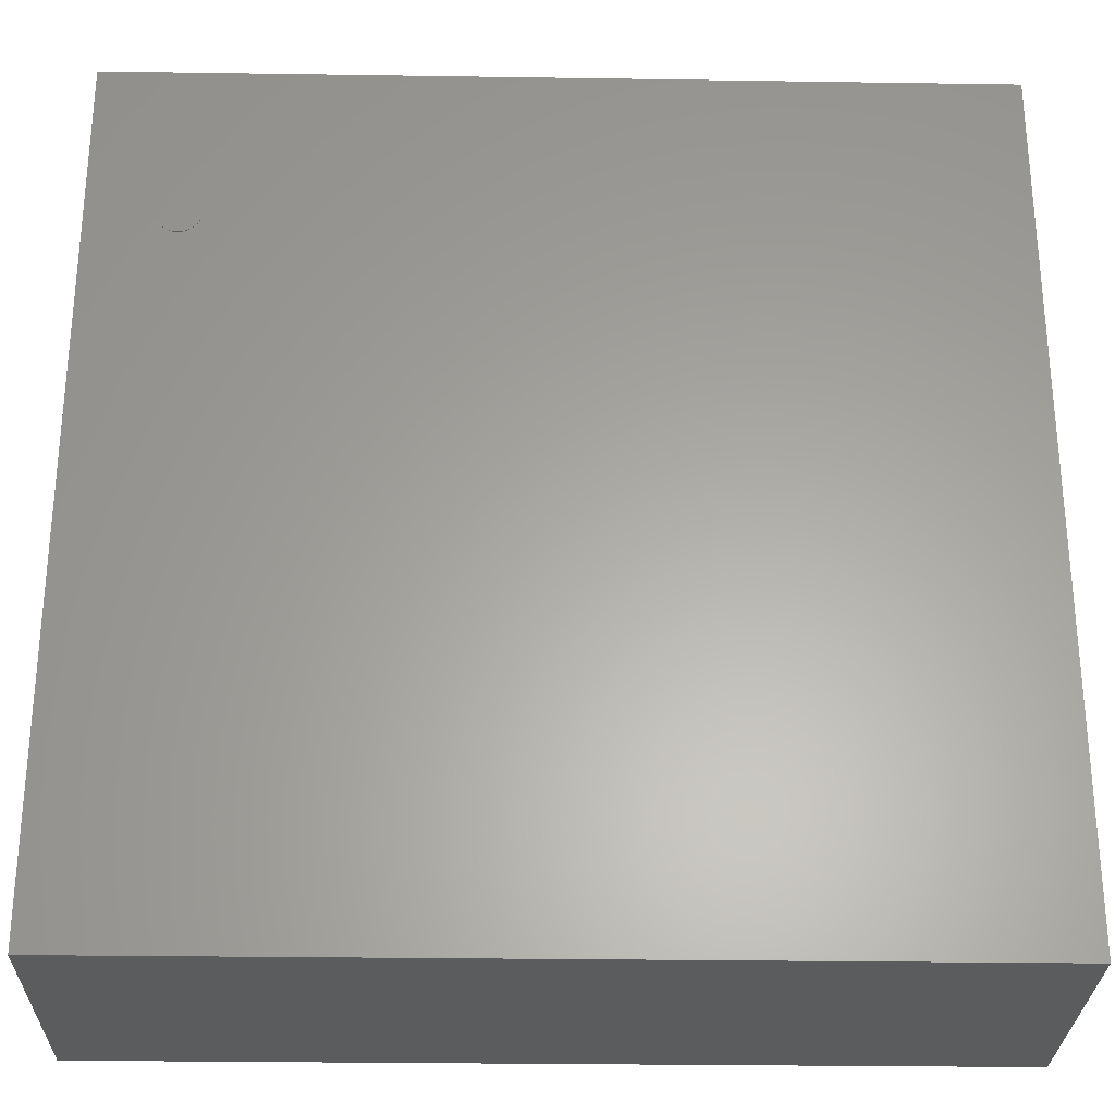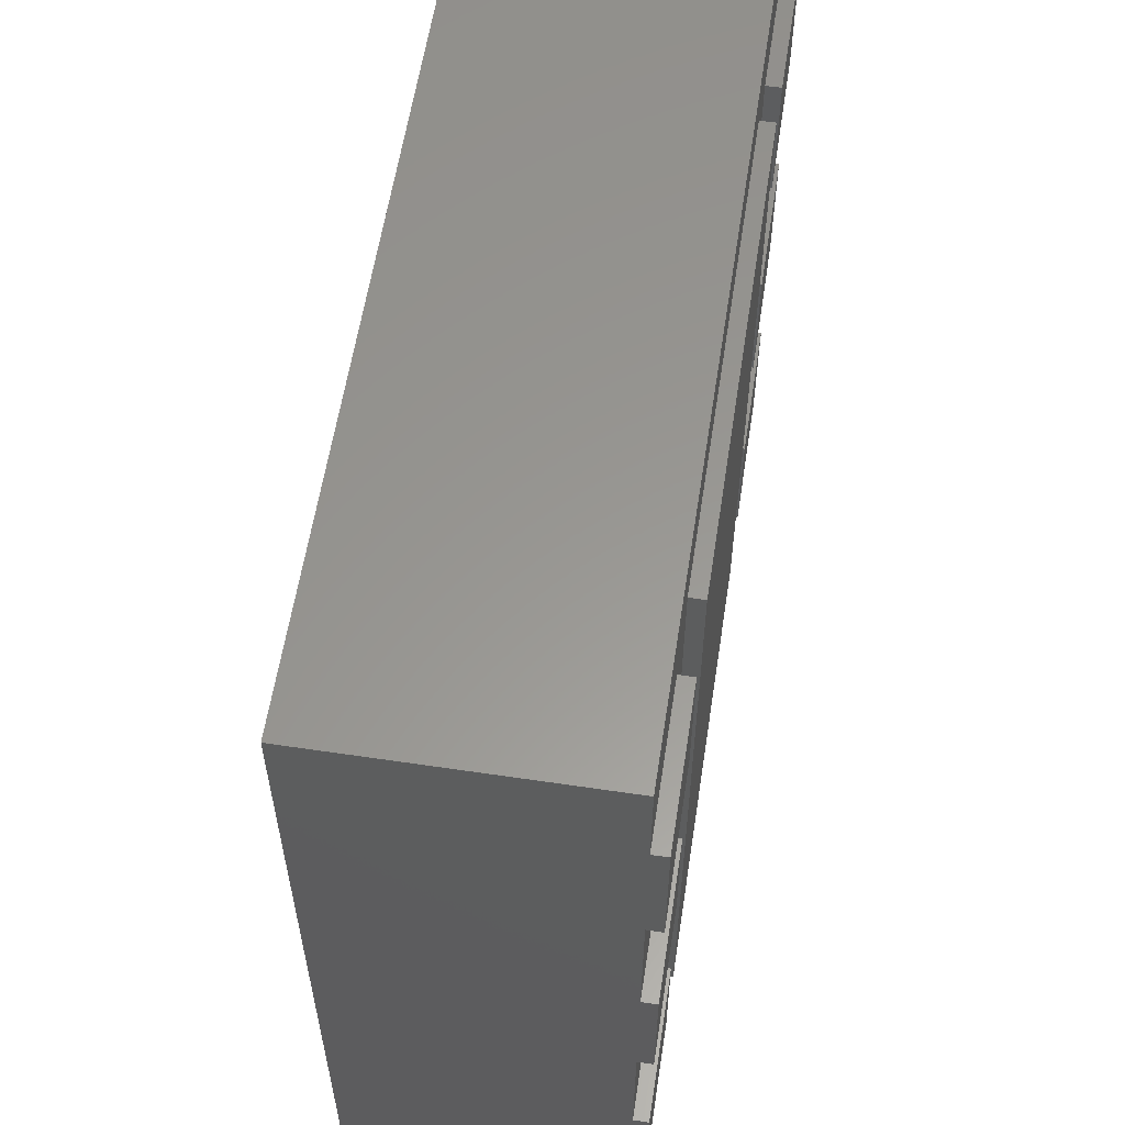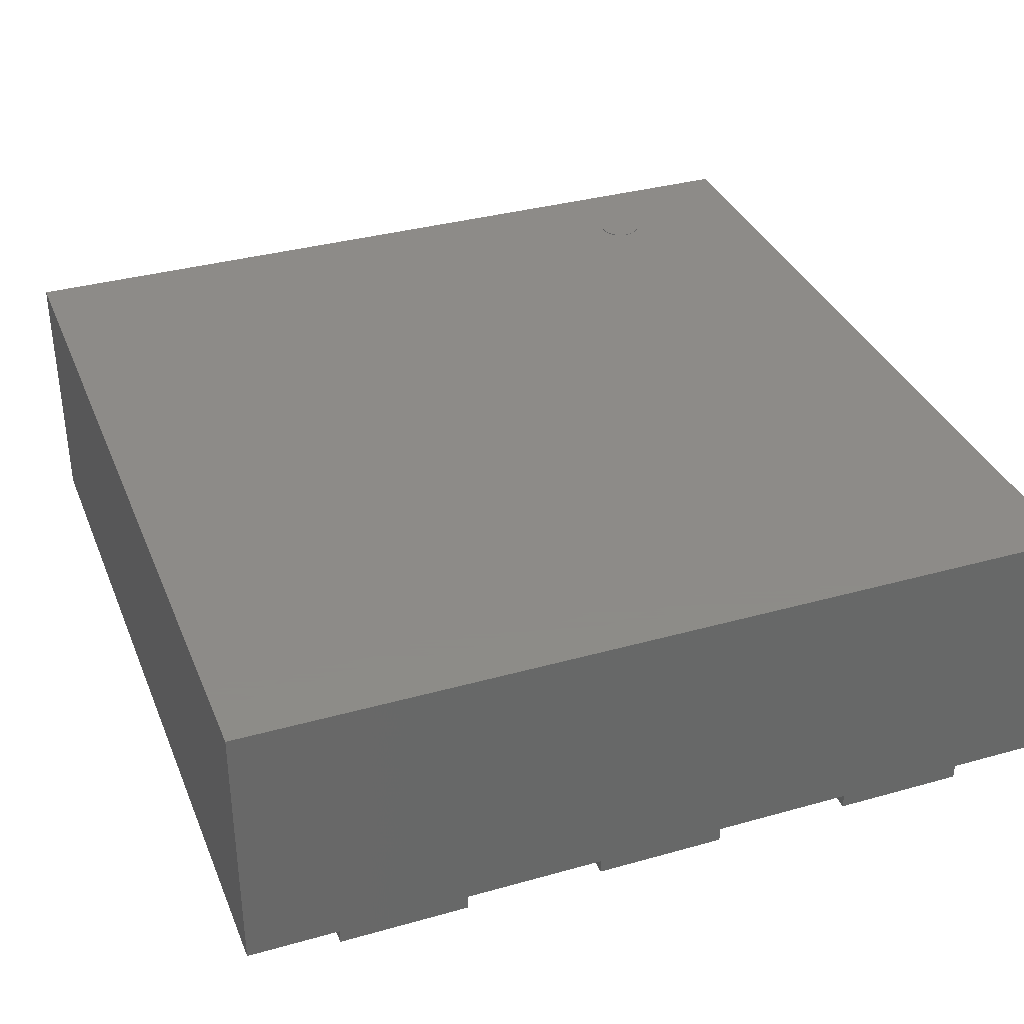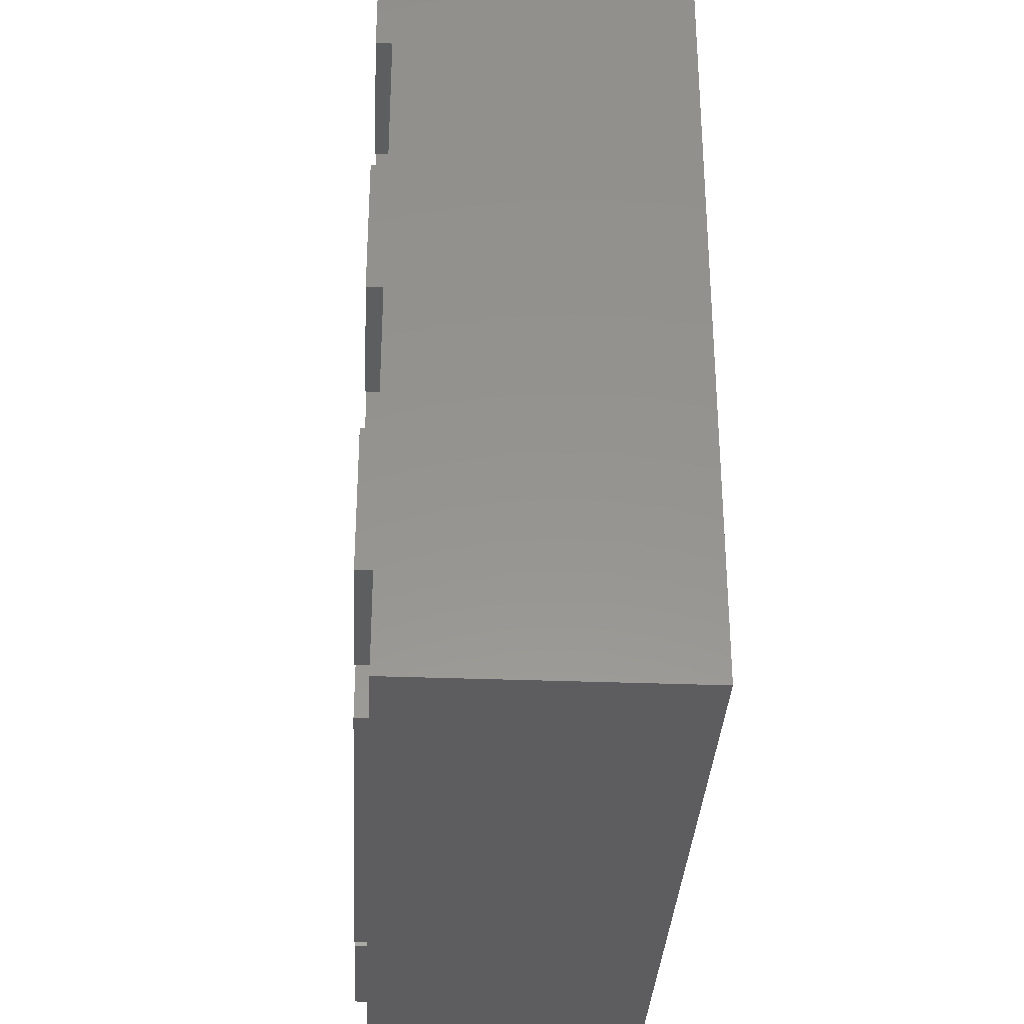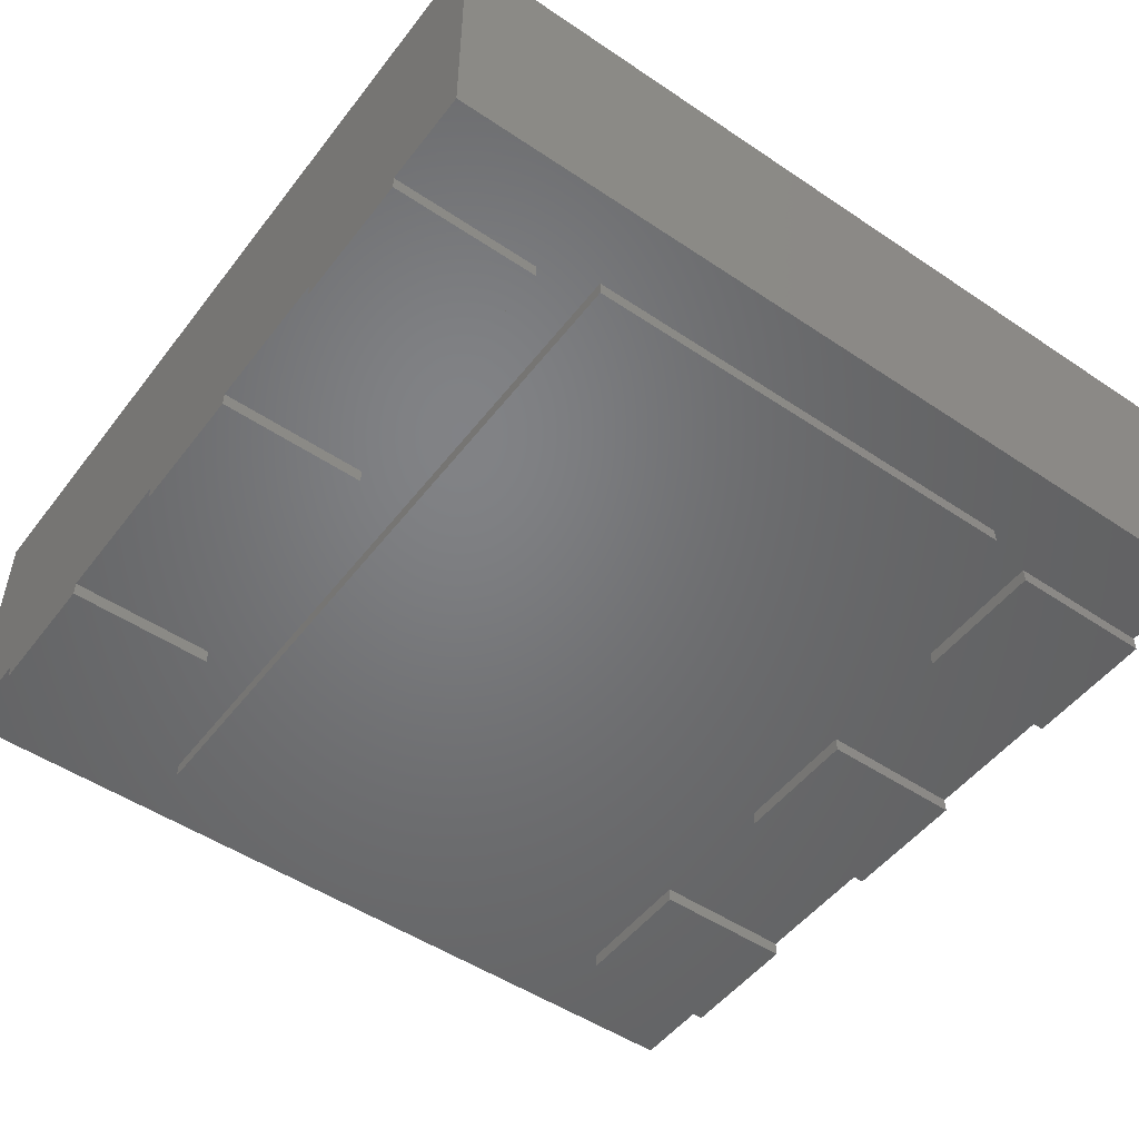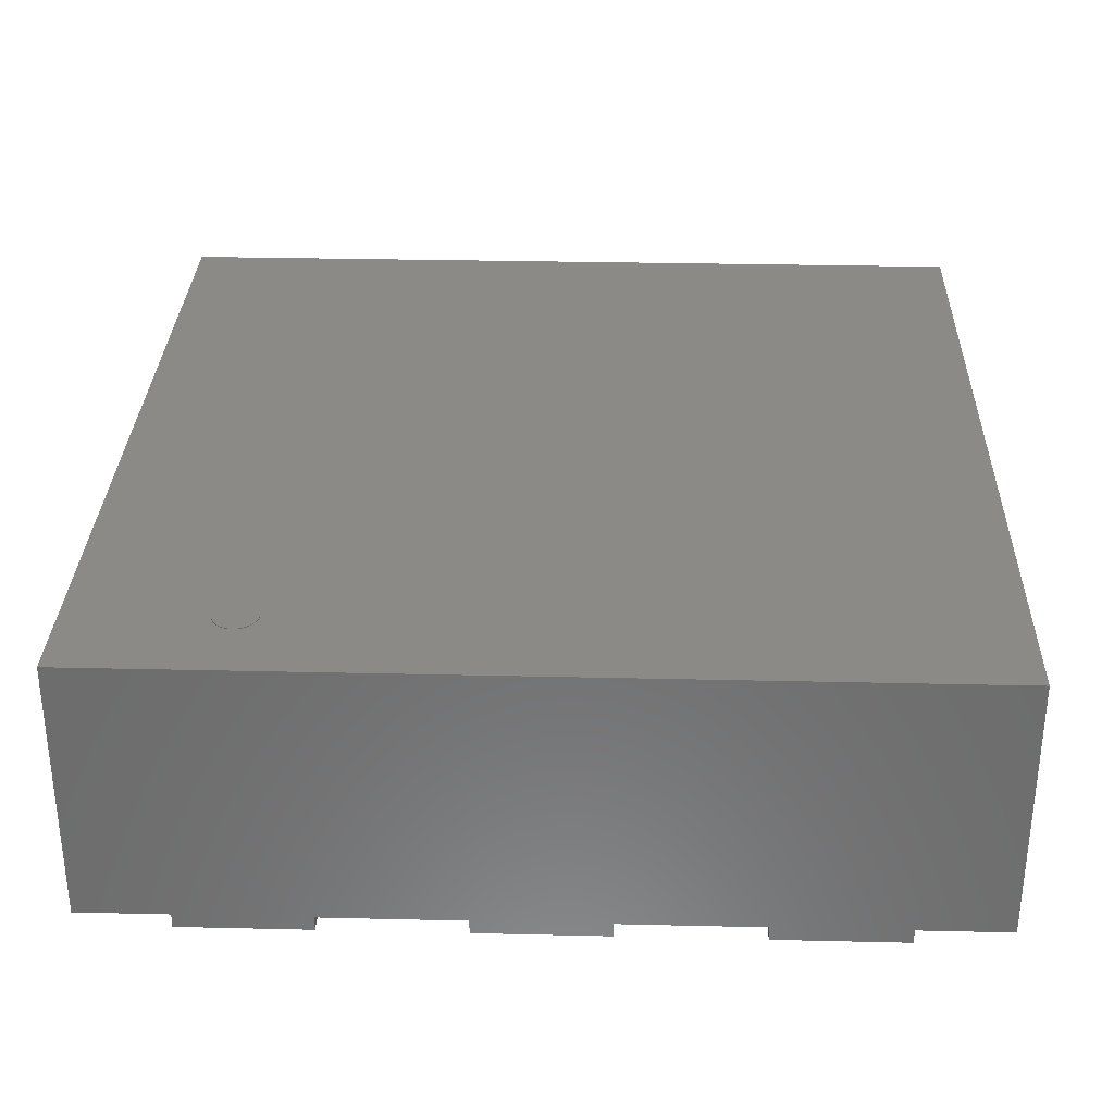
<metadata>
{"format":"stl","ext":"stl","renderer":"f3d","projection":"perspective","resolution":1024,"background":"white","views":[{"elev":-28.0,"azim":-1.3,"up":"+Y"},{"elev":58.8,"azim":98.7,"up":"+Y"},{"elev":35.1,"azim":69.5,"up":"+Z"},{"elev":-33.2,"azim":-93.0,"up":"+Y"},{"elev":-50.6,"azim":-36.3,"up":"+Z"},{"elev":31.2,"azim":-88.1,"up":"+Z"}]}
</metadata>
<code>
# stl→obj: 130 verts, 224 faces
v -47.2 37.4 39
v -44.31 37.98 39
v -44.25 37.4 39
v -44.47 38.53 39
v -44.75 39.04 39
v -45.11 39.49 39
v -45.56 39.85 39
v -46.07 40.13 39
v -46.62 40.29 39
v -47.2 40.35 39
v -47.78 40.29 39
v -48.33 40.13 39
v -48.84 39.85 39
v -49.29 39.49 39
v -49.65 39.04 39
v -49.93 38.53 39
v -50.09 37.98 39
v -50.15 37.4 39
v -50.09 36.83 39
v -49.93 36.27 39
v -49.65 35.76 39
v -49.29 35.32 39
v -48.84 34.95 39
v -48.33 34.68 39
v -47.78 34.51 39
v -47.2 34.45 39
v -46.62 34.51 39
v -46.07 34.68 39
v -45.56 34.95 39
v -45.11 35.32 39
v -44.75 35.76 39
v -44.47 36.27 39
v -44.31 36.83 39
v -47.2 37.4 39.1
v -44.25 37.4 39.1
v -44.31 37.98 39.1
v -44.47 38.53 39.1
v -44.75 39.04 39.1
v -45.11 39.49 39.1
v -45.56 39.85 39.1
v -46.07 40.13 39.1
v -46.62 40.29 39.1
v -47.2 40.35 39.1
v -47.78 40.29 39.1
v -48.33 40.13 39.1
v -48.84 39.85 39.1
v -49.29 39.49 39.1
v -49.65 39.04 39.1
v -49.93 38.53 39.1
v -50.09 37.98 39.1
v -50.15 37.4 39.1
v -50.09 36.83 39.1
v -49.93 36.27 39.1
v -49.65 35.76 39.1
v -49.29 35.32 39.1
v -48.84 34.95 39.1
v -48.33 34.68 39.1
v -47.78 34.51 39.1
v -47.2 34.45 39.1
v -46.62 34.51 39.1
v -46.07 34.68 39.1
v -45.56 34.95 39.1
v -45.11 35.32 39.1
v -44.75 35.76 39.1
v -44.47 36.27 39.1
v -44.31 36.83 39.1
v 59 -59 2
v 59 59 39
v 59 -59 39
v 59 59 2
v -59 59 2
v -59 -59 39
v -59 59 39
v -59 -59 2
v 59 28.4 0
v 39 28.4 0
v 59 46.4 0
v 39 46.4 0
v 59 46.4 2
v 39 46.4 2
v 39 28.4 2
v 59 28.4 2
v 59 -9 0
v 39 -9 0
v 59 9 0
v 39 9 0
v 59 9 2
v 39 9 2
v 39 -9 2
v 59 -9 2
v 59 -46.4 0
v 39 -46.4 0
v 59 -28.4 0
v 39 -28.4 0
v 59 -28.4 2
v 39 -28.4 2
v 39 -46.4 2
v 59 -46.4 2
v -59 -28.4 0
v -39 -28.4 0
v -59 -46.4 0
v -39 -46.4 0
v -59 -46.4 2
v -39 -46.4 2
v -39 -28.4 2
v -59 -28.4 2
v -59 9 0
v -39 9 0
v -59 -9 0
v -39 -9 0
v -59 -9 2
v -39 -9 2
v -39 9 2
v -59 9 2
v -59 46.4 0
v -39 46.4 0
v -59 28.4 0
v -39 28.4 0
v -59 28.4 2
v -39 28.4 2
v -39 46.4 2
v -59 46.4 2
v 31.5 -49 0
v -31.5 -49 0
v 31.5 49 0
v -31.5 49 0
v 31.5 49 2
v -31.5 49 2
v -31.5 -49 2
v 31.5 -49 2
f 1 2 3
f 1 4 2
f 1 5 4
f 1 6 5
f 1 7 6
f 1 8 7
f 1 9 8
f 1 10 9
f 1 11 10
f 1 12 11
f 1 13 12
f 1 14 13
f 1 15 14
f 1 16 15
f 1 17 16
f 1 18 17
f 1 19 18
f 1 20 19
f 1 21 20
f 1 22 21
f 1 23 22
f 1 24 23
f 1 25 24
f 1 26 25
f 1 27 26
f 1 28 27
f 1 29 28
f 1 30 29
f 1 31 30
f 1 32 31
f 1 33 32
f 1 3 33
f 34 35 36
f 34 36 37
f 34 37 38
f 34 38 39
f 34 39 40
f 34 40 41
f 34 41 42
f 34 42 43
f 34 43 44
f 34 44 45
f 34 45 46
f 34 46 47
f 34 47 48
f 34 48 49
f 34 49 50
f 34 50 51
f 34 51 52
f 34 52 53
f 34 53 54
f 34 54 55
f 34 55 56
f 34 56 57
f 34 57 58
f 34 58 59
f 34 59 60
f 34 60 61
f 34 61 62
f 34 62 63
f 34 63 64
f 34 64 65
f 34 65 66
f 34 66 35
f 3 36 35
f 2 37 36
f 4 38 37
f 5 39 38
f 6 40 39
f 7 41 40
f 8 42 41
f 9 43 42
f 10 44 43
f 11 45 44
f 12 46 45
f 13 47 46
f 14 48 47
f 15 49 48
f 16 50 49
f 17 51 50
f 18 52 51
f 19 53 52
f 20 54 53
f 21 55 54
f 22 56 55
f 23 57 56
f 24 58 57
f 25 59 58
f 26 60 59
f 27 61 60
f 28 62 61
f 29 63 62
f 30 64 63
f 31 65 64
f 32 66 65
f 33 35 66
f 2 36 3
f 4 37 2
f 5 38 4
f 6 39 5
f 7 40 6
f 8 41 7
f 9 42 8
f 10 43 9
f 11 44 10
f 12 45 11
f 13 46 12
f 14 47 13
f 15 48 14
f 16 49 15
f 17 50 16
f 18 51 17
f 19 52 18
f 20 53 19
f 21 54 20
f 22 55 21
f 23 56 22
f 24 57 23
f 25 58 24
f 26 59 25
f 27 60 26
f 28 61 27
f 29 62 28
f 30 63 29
f 31 64 30
f 32 65 31
f 33 66 32
f 3 35 33
f 67 68 69
f 67 70 68
f 71 72 73
f 71 74 72
f 74 69 72
f 74 67 69
f 70 73 68
f 70 71 73
f 67 71 70
f 67 74 71
f 69 68 73
f 69 73 72
f 75 76 77
f 77 76 78
f 75 77 79
f 77 78 80
f 78 76 81
f 76 75 82
f 82 75 79
f 79 77 80
f 80 78 81
f 81 76 82
f 82 79 81
f 79 80 81
f 83 84 85
f 85 84 86
f 83 85 87
f 85 86 88
f 86 84 89
f 84 83 90
f 90 83 87
f 87 85 88
f 88 86 89
f 89 84 90
f 90 87 89
f 87 88 89
f 91 92 93
f 93 92 94
f 91 93 95
f 93 94 96
f 94 92 97
f 92 91 98
f 98 91 95
f 95 93 96
f 96 94 97
f 97 92 98
f 98 95 97
f 95 96 97
f 99 100 101
f 101 100 102
f 99 101 103
f 101 102 104
f 102 100 105
f 100 99 106
f 106 99 103
f 103 101 104
f 104 102 105
f 105 100 106
f 106 103 105
f 103 104 105
f 107 108 109
f 109 108 110
f 107 109 111
f 109 110 112
f 110 108 113
f 108 107 114
f 114 107 111
f 111 109 112
f 112 110 113
f 113 108 114
f 114 111 113
f 111 112 113
f 115 116 117
f 117 116 118
f 115 117 119
f 117 118 120
f 118 116 121
f 116 115 122
f 122 115 119
f 119 117 120
f 120 118 121
f 121 116 122
f 122 119 121
f 119 120 121
f 123 124 125
f 125 124 126
f 123 125 127
f 125 126 128
f 126 124 129
f 124 123 130
f 130 123 127
f 127 125 128
f 128 126 129
f 129 124 130
f 130 127 129
f 127 128 129

</code>
